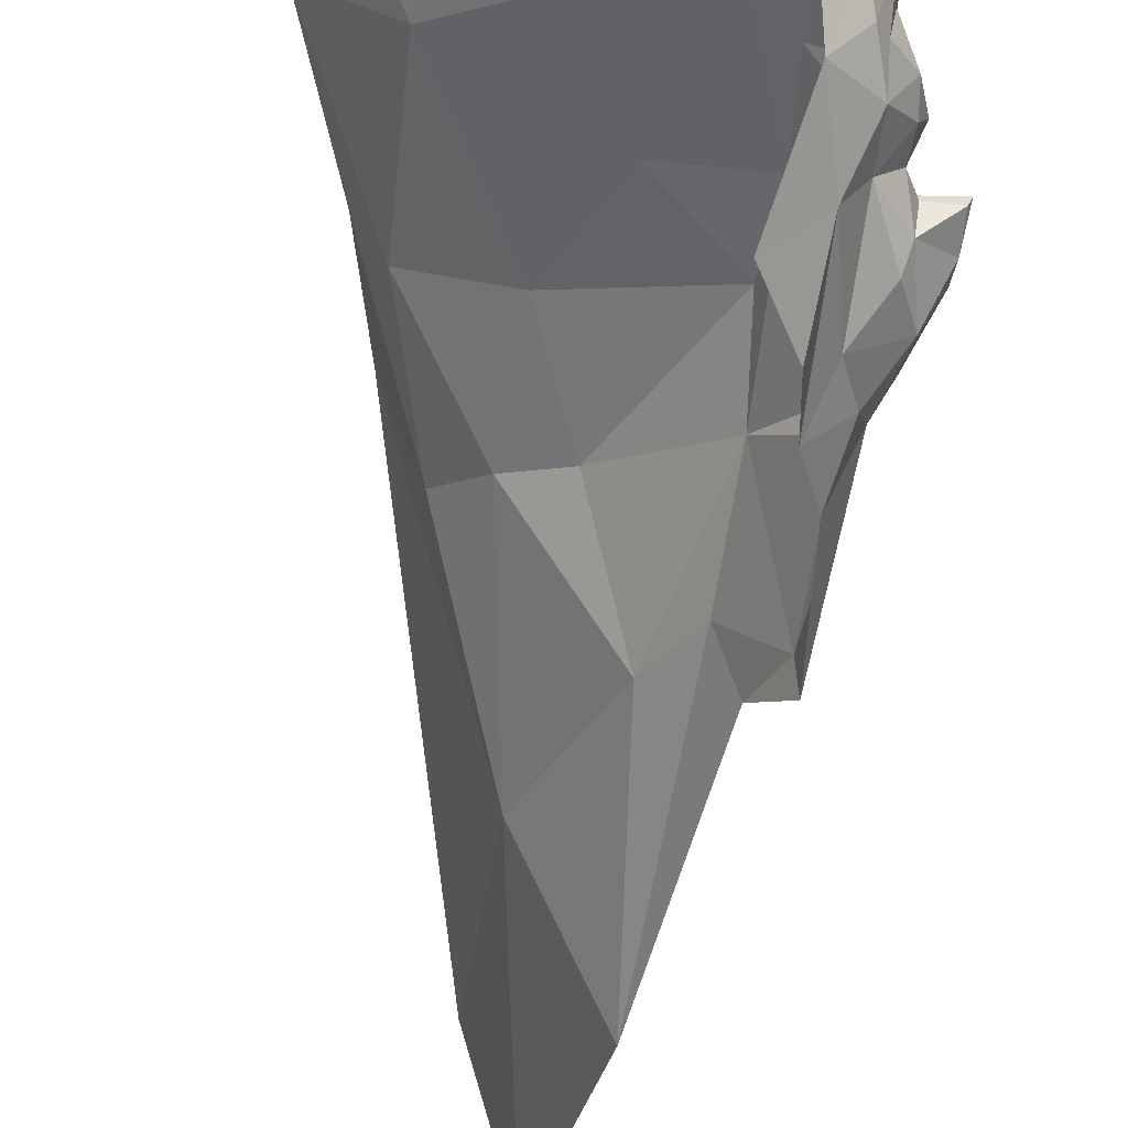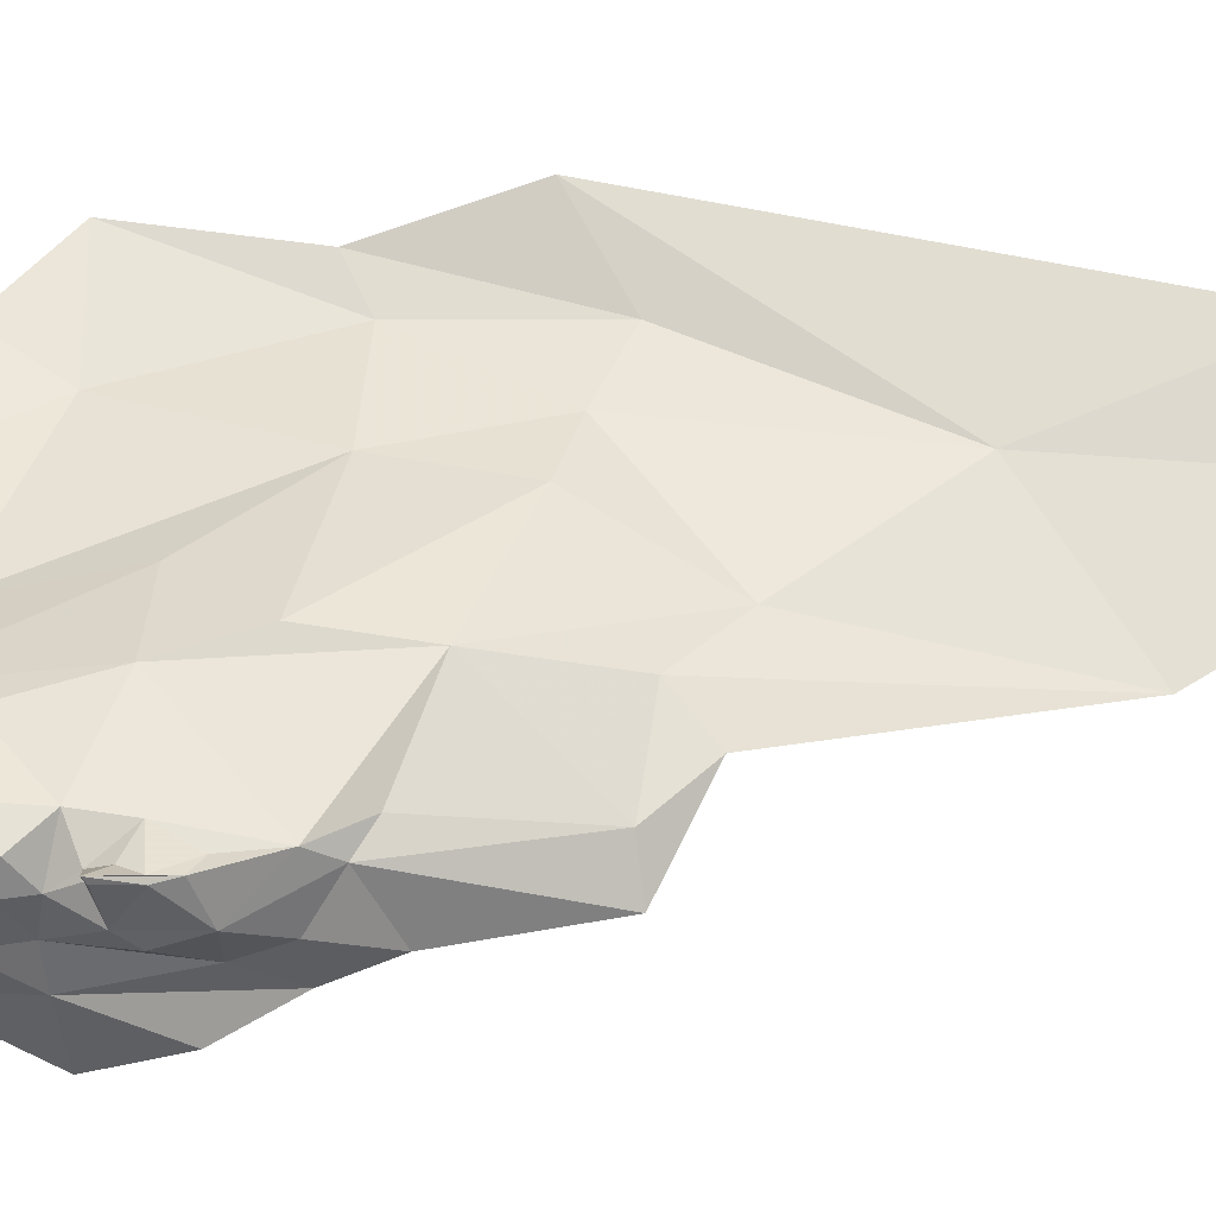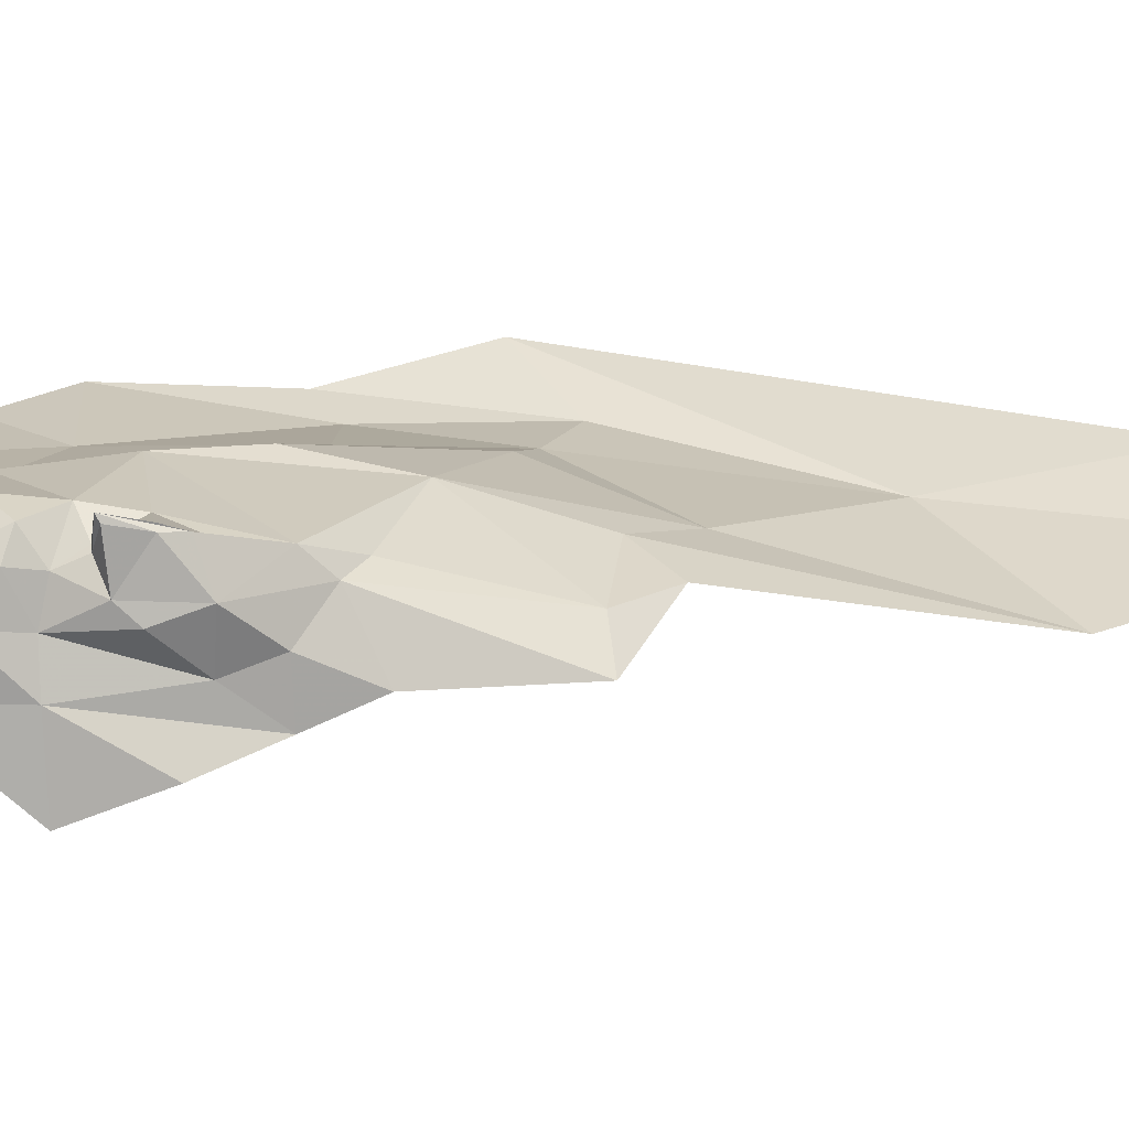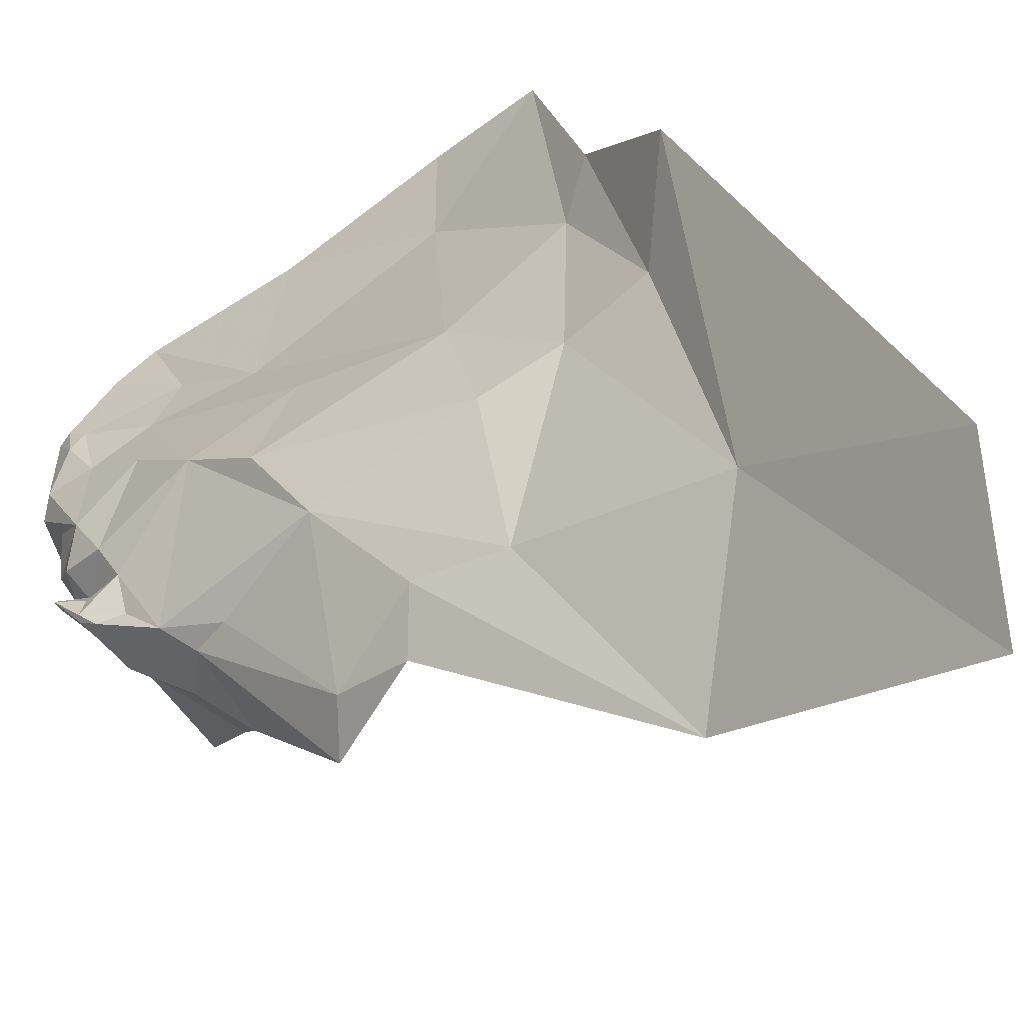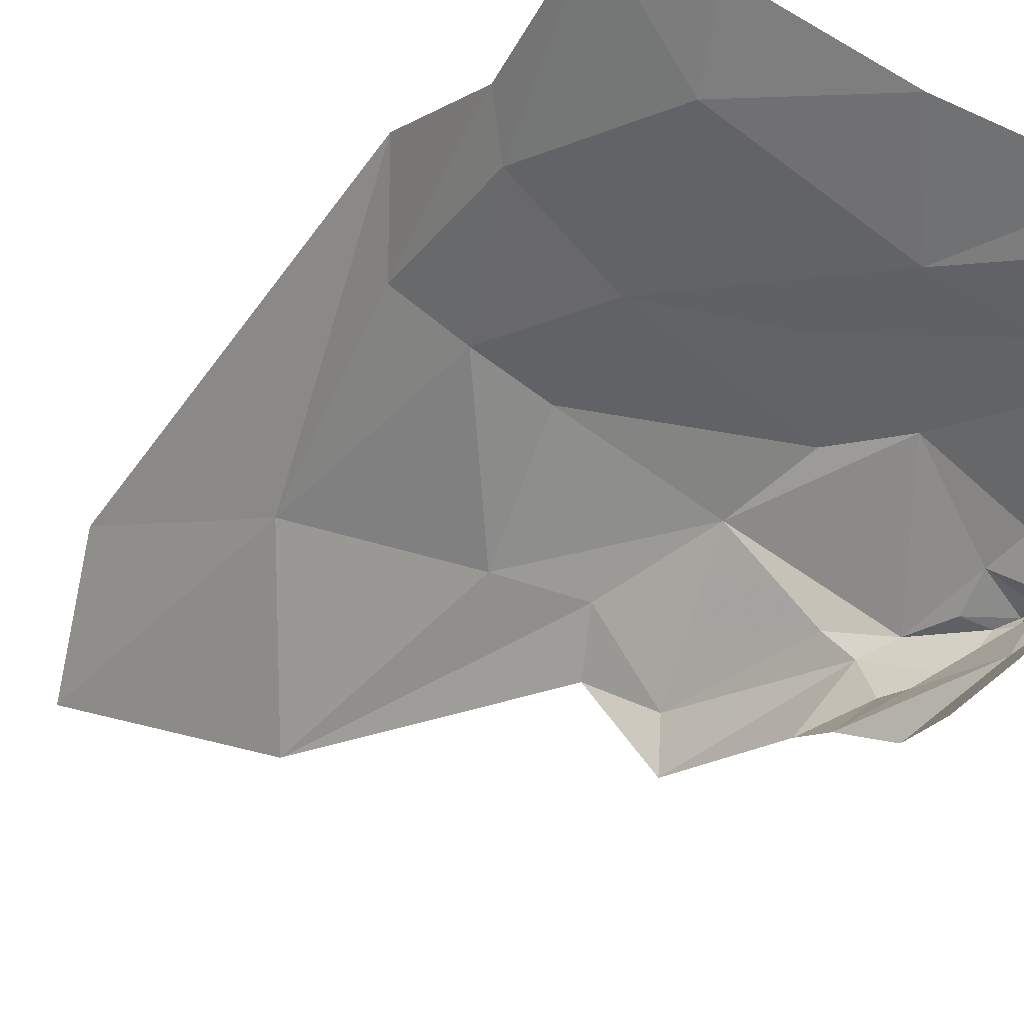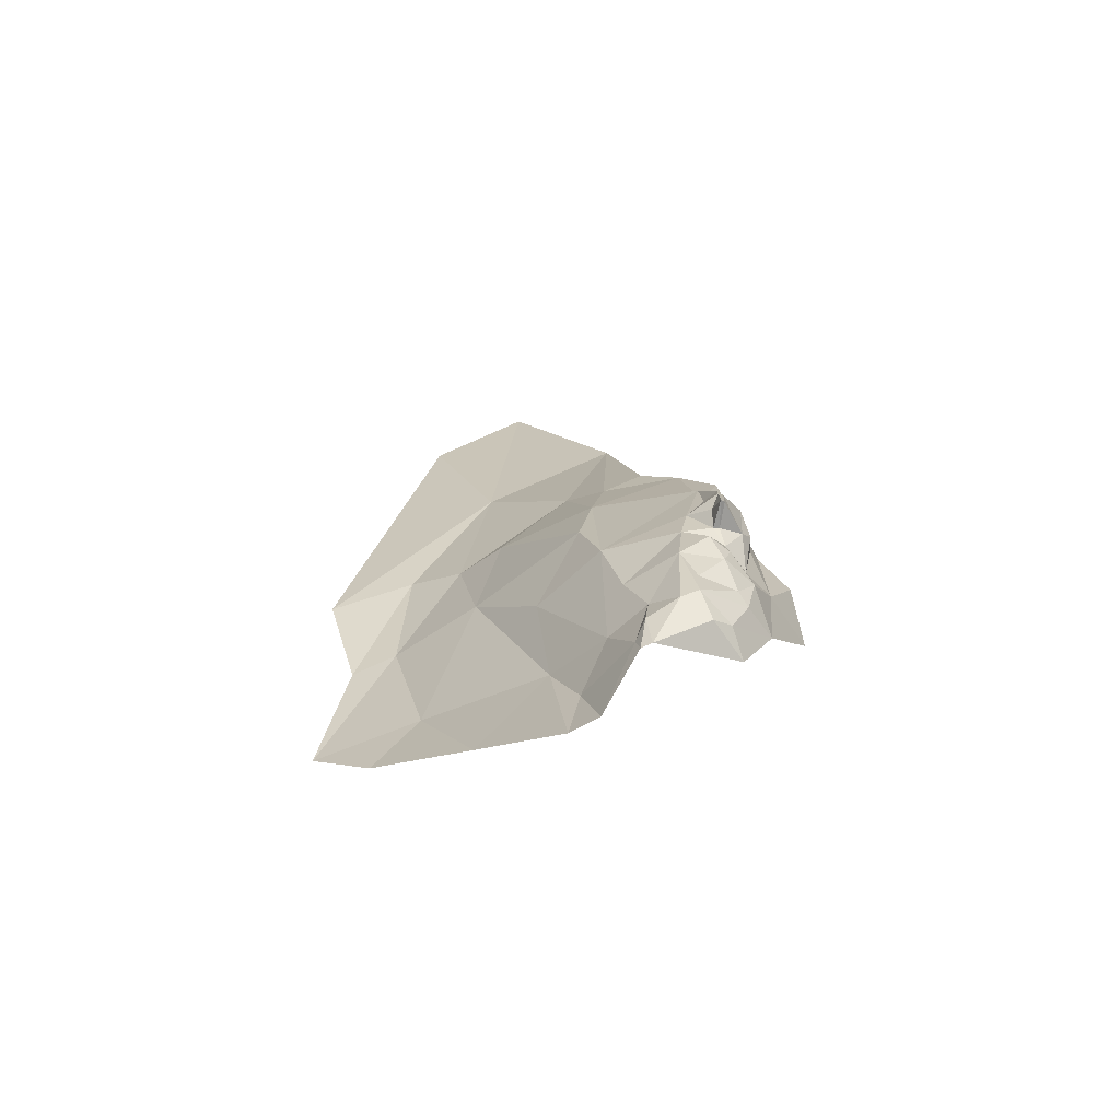
<metadata>
{"format":"obj","ext":"obj","renderer":"f3d","projection":"perspective","resolution":1024,"background":"white","views":[{"elev":-64.2,"azim":-5.2,"up":"+Z"},{"elev":5.6,"azim":82.2,"up":"+Z"},{"elev":-29.8,"azim":78.2,"up":"+Z"},{"elev":17.7,"azim":147.5,"up":"+Z"},{"elev":-31.0,"azim":-43.3,"up":"+Z"},{"elev":-72.1,"azim":74.5,"up":"+Y"}]}
</metadata>
<code>
v -0.9746 5.885 -1.209
v -1.027 5.822 -1.139
v -0.981 5.824 -1.198
v -1.016 5.684 -1.235
v -1.012 5.673 -1.218
v -1.038 5.674 -1.249
v -1.038 6.041 -1.149
v -1.022 6.067 -1.181
v -1.06 6.27 -1.164
v -1.134 5.92 -1.06
v -1.2 5.802 -1.036
v -1.112 5.744 -1.121
v -1.123 6.205 -1.061
v -1.206 6.018 -0.9395
v -1.175 6.053 -1.004
v -1.069 6.088 -1.123
v -1.143 6.024 -1.044
v -1.166 5.691 -1.076
v -0.9858 5.79 -1.193
v -1.029 5.755 -1.157
v -0.9592 5.839 -1.218
v -0.9728 5.849 -1.211
v -1.032 5.647 -1.176
v -1.024 5.676 -1.17
v -1.038 5.648 -1.169
v -1.091 5.835 -1.103
v -1.06 5.713 -1.152
v -0.9785 5.799 -1.217
v -0.9673 5.811 -1.214
v -1.008 5.715 -1.248
v -1.03 5.723 -1.274
v -0.9999 5.747 -1.253
v -0.9959 5.721 -1.205
v -0.9979 5.694 -1.205
v -1.001 5.724 -1.238
v -0.9911 5.751 -1.19
v -1.04 5.664 -1.166
v -1.023 5.707 -1.173
v -1.098 5.68 -1.141
v -1.085 5.617 -1.152
v -1.094 6.441 -1.077
v -1.134 6.364 -1.002
v -1.005 5.687 -1.192
v -1.053 5.795 -1.316
v -1.017 5.785 -1.275
v -0.9775 5.8 -1.222
v -0.9564 5.801 -1.22
v -0.9541 5.798 -1.216
v -1.002 5.781 -1.25
v -1.006 5.856 -1.261
v -1.202 5.936 -1.005
v -1.034 5.882 -1.124
v -1.103 6.003 -1.072
v -0.9571 5.824 -1.221
v -0.9731 5.852 -1.243
v -0.9798 5.809 -1.242
v -1.026 5.848 -1.301
v -1.021 5.894 -1.276
v -1.031 5.952 -1.135
v -1.004 6.026 -1.209
v -0.9943 5.887 -1.25
v -1.006 5.933 -1.259
v -0.9863 5.906 -1.218
v -0.9834 5.762 -1.23
v -0.9844 5.743 -1.224
v -0.9767 5.767 -1.211
v -0.9858 5.783 -1.228
v -1.262 5.809 -0.959
v -1.224 5.921 -0.9724
v -0.9845 5.824 -1.252
v -0.9952 5.92 -1.199
v -1.002 6.03 -1.244
v -1.231 5.754 -1.005
v -0.9565 5.823 -1.216
v -1.107 5.626 -1.134
f 1 2 3
f 4 5 6
f 7 8 9
f 10 11 12
f 13 14 15
f 13 16 9
f 13 15 17
f 18 12 11
f 19 2 20
f 21 1 22
f 5 23 6
f 24 25 23
f 2 26 27
f 16 13 17
f 3 22 1
f 3 28 29
f 30 31 32
f 33 34 35
f 33 36 34
f 27 37 38
f 39 40 37
f 41 13 9
f 42 14 13
f 36 43 34
f 36 20 38
f 31 44 45
f 46 47 48
f 49 45 50
f 10 17 51
f 10 52 53
f 54 21 48
f 55 1 21
f 55 54 56
f 55 21 54
f 45 57 58
f 45 44 57
f 59 16 53
f 59 60 7
f 52 59 53
f 2 1 59
f 61 62 63
f 50 45 58
f 38 43 36
f 24 23 43
f 46 56 47
f 64 32 49
f 64 65 32
f 66 36 65
f 66 67 19
f 64 49 67
f 68 51 69
f 11 10 51
f 11 51 68
f 50 55 70
f 61 63 55
f 36 19 20
f 36 66 19
f 71 60 59
f 63 62 72
f 60 8 7
f 6 31 4
f 43 5 34
f 43 23 5
f 41 42 13
f 72 60 63
f 72 8 60
f 45 32 31
f 45 49 32
f 11 73 18
f 11 68 73
f 49 56 67
f 49 50 70
f 63 1 55
f 71 59 1
f 30 4 31
f 34 5 4
f 27 20 2
f 27 38 20
f 58 62 61
f 14 69 15
f 28 46 48
f 67 56 46
f 67 28 19
f 67 46 28
f 48 29 28
f 48 21 74
f 66 64 67
f 66 65 64
f 34 30 35
f 34 4 30
f 19 3 2
f 19 28 3
f 50 61 55
f 50 58 61
f 54 47 56
f 54 48 47
f 51 15 69
f 51 17 15
f 74 29 48
f 74 3 29
f 74 22 3
f 74 21 22
f 25 37 40
f 25 24 37
f 27 39 37
f 27 26 12
f 12 39 27
f 12 75 39
f 7 16 59
f 7 9 16
f 17 53 16
f 17 10 53
f 63 71 1
f 63 60 71
f 32 35 30
f 32 65 35
f 38 24 43
f 38 37 24
f 56 70 55
f 56 49 70
f 10 26 52
f 10 12 26
f 75 12 18
f 40 39 75
f 2 52 26
f 2 59 52
f 65 33 35
f 65 36 33

</code>
